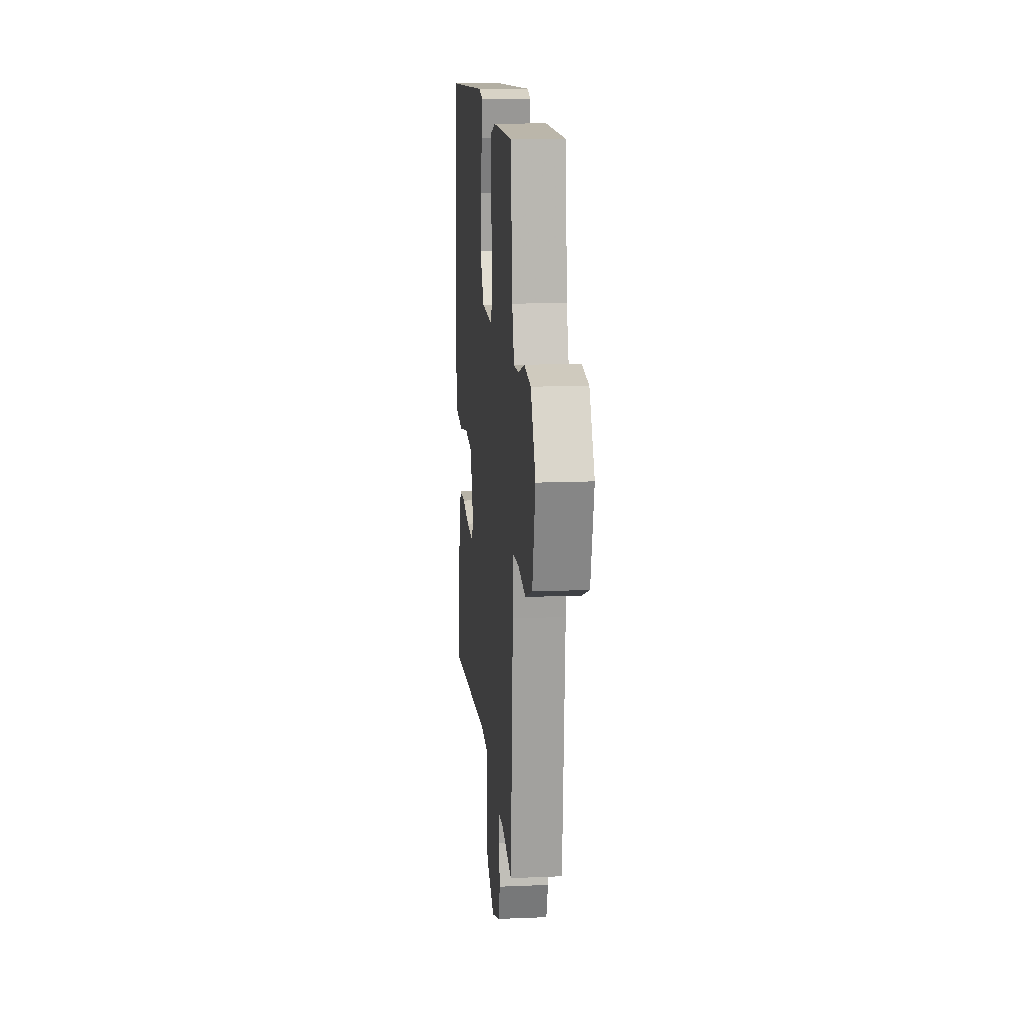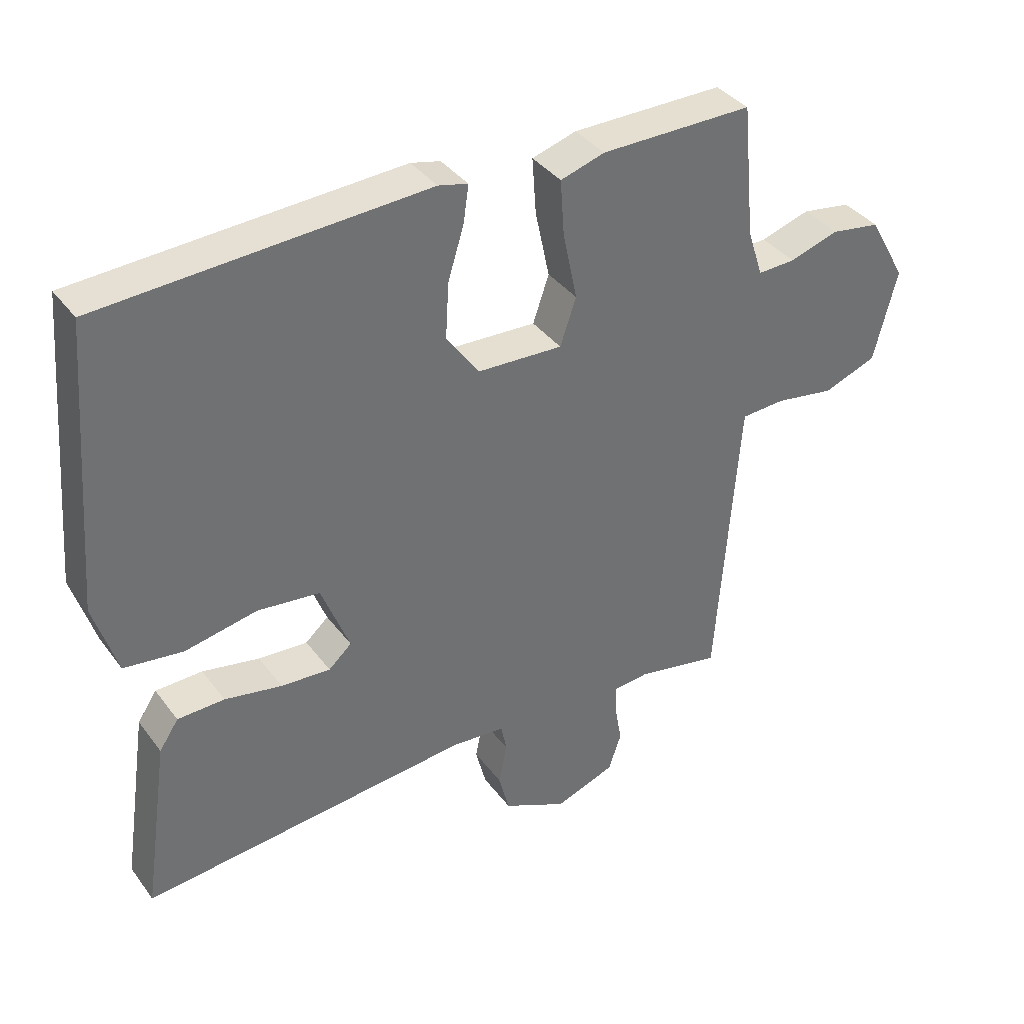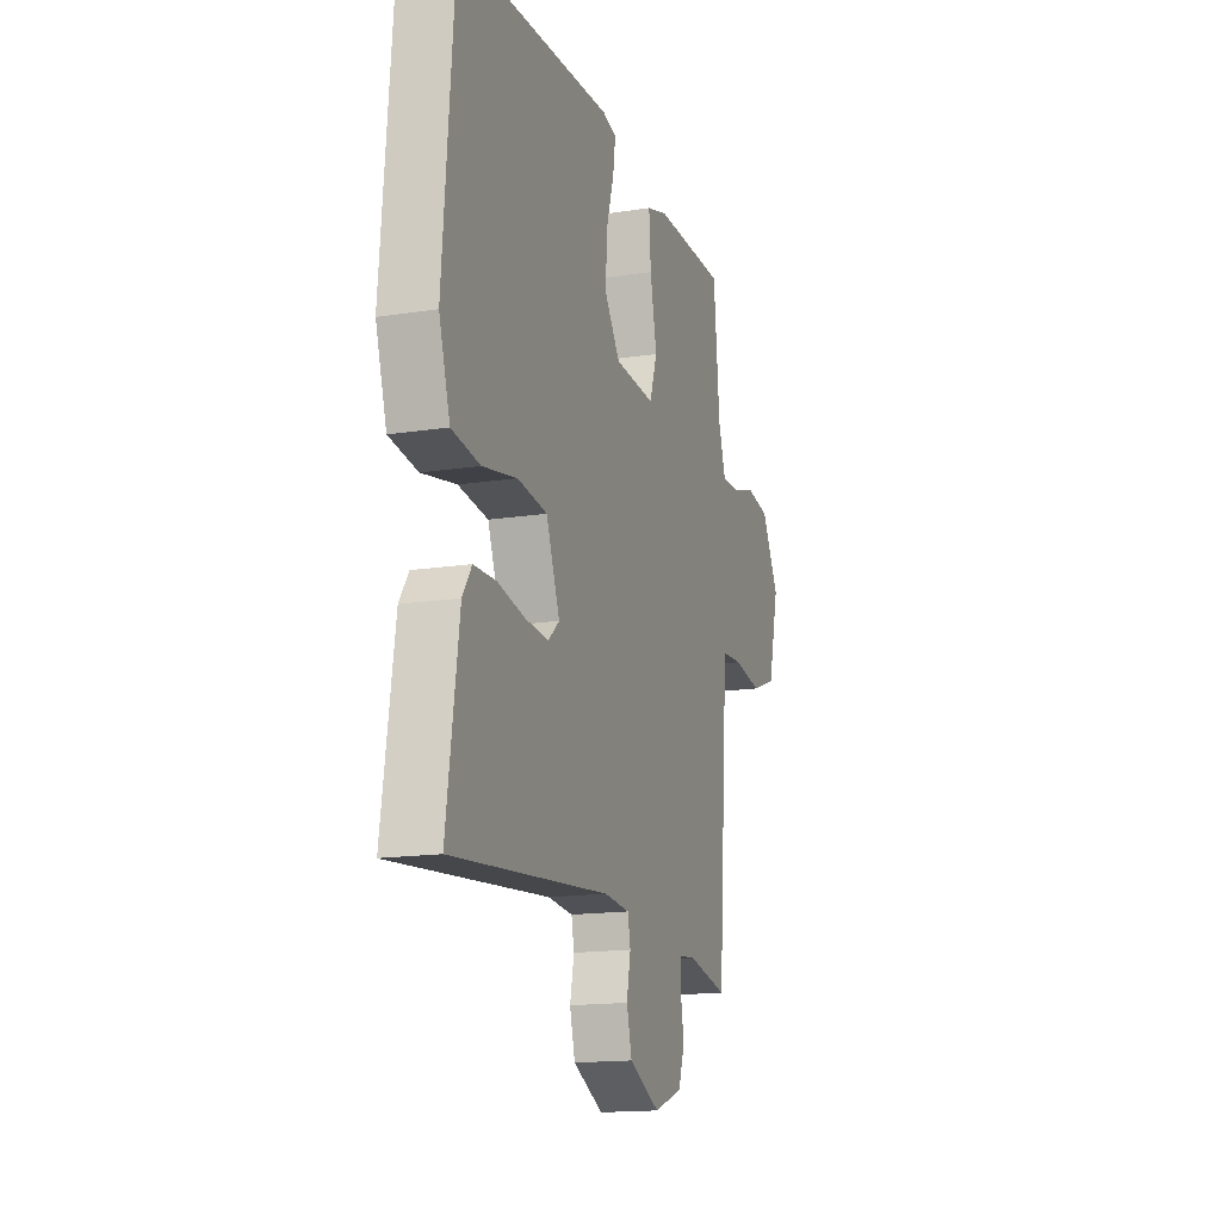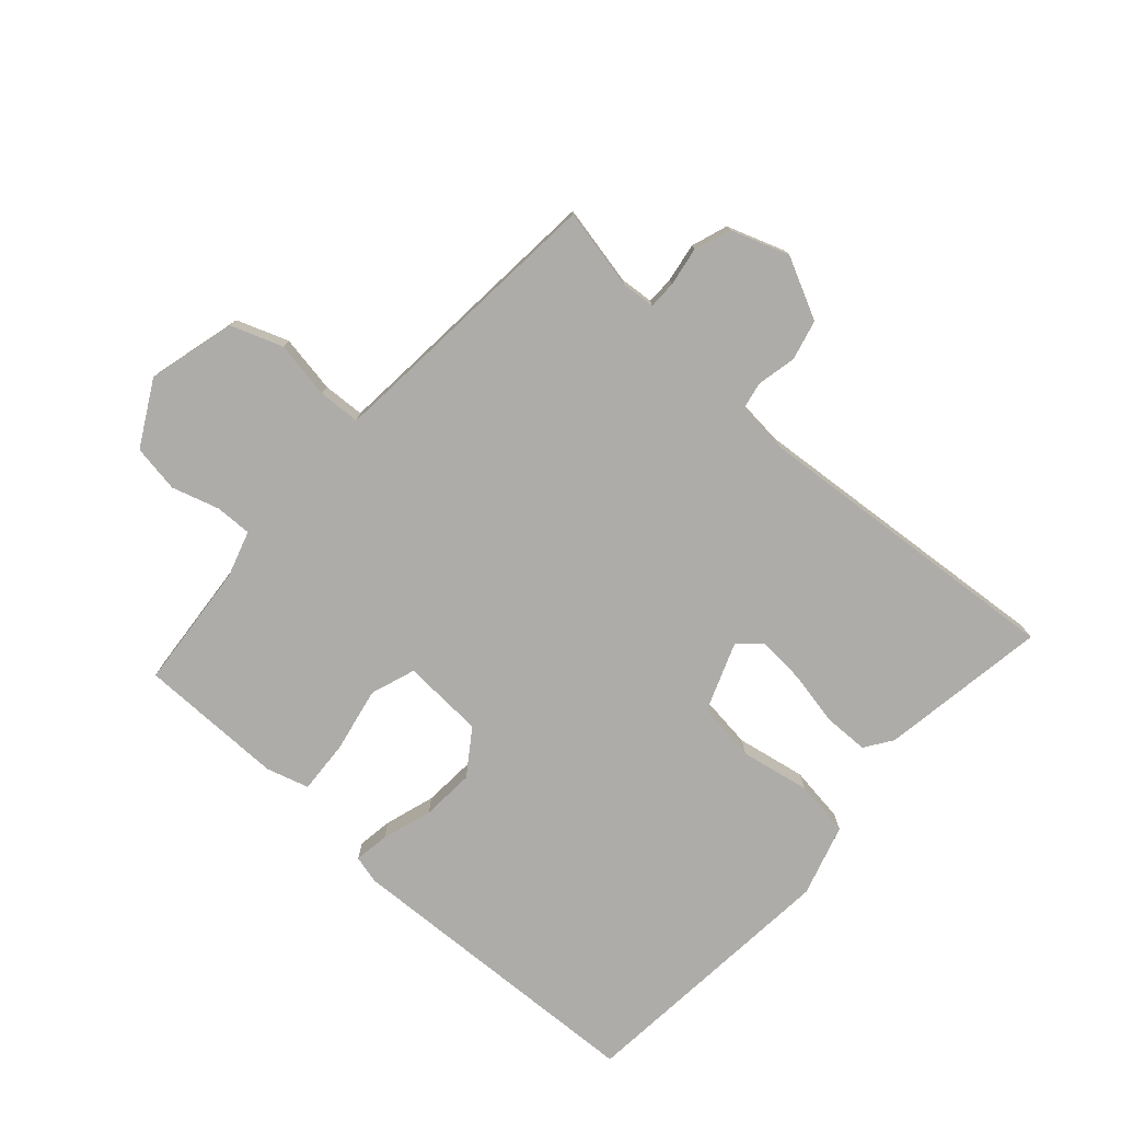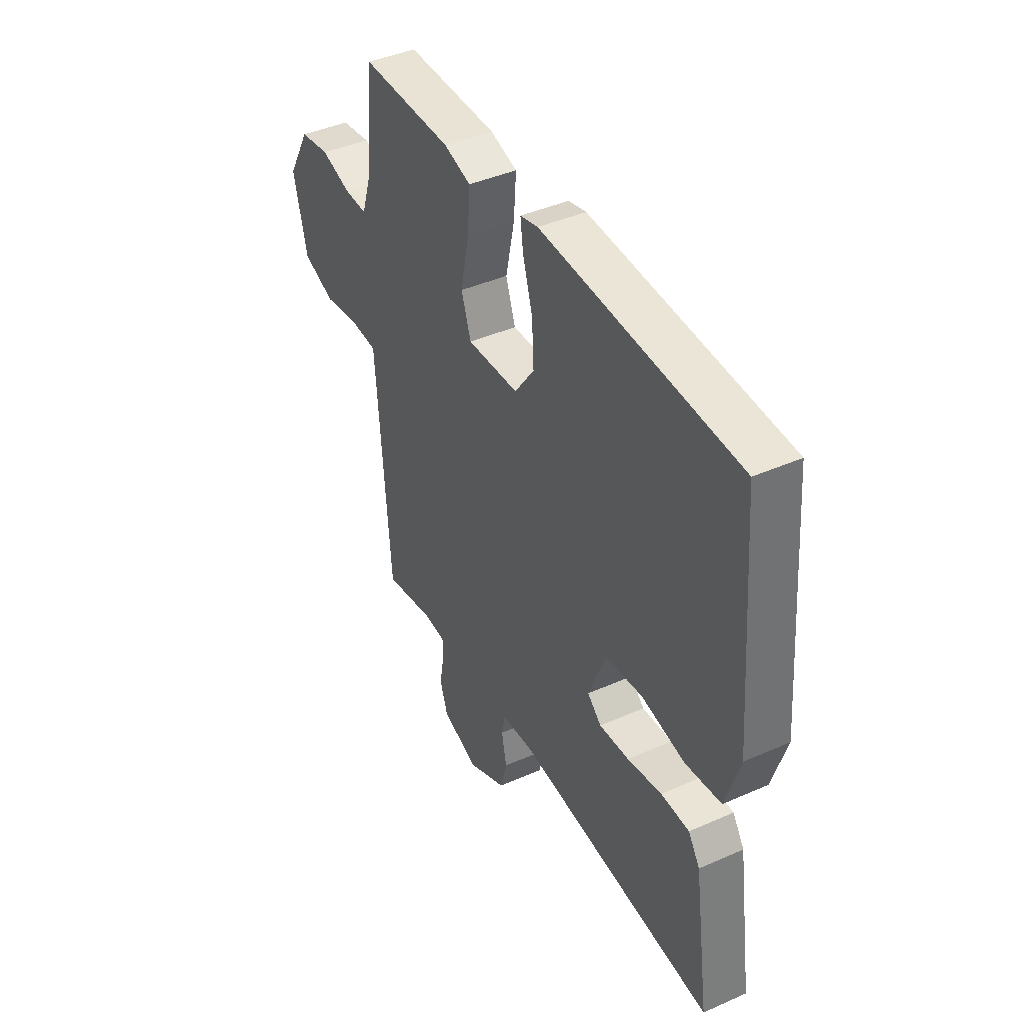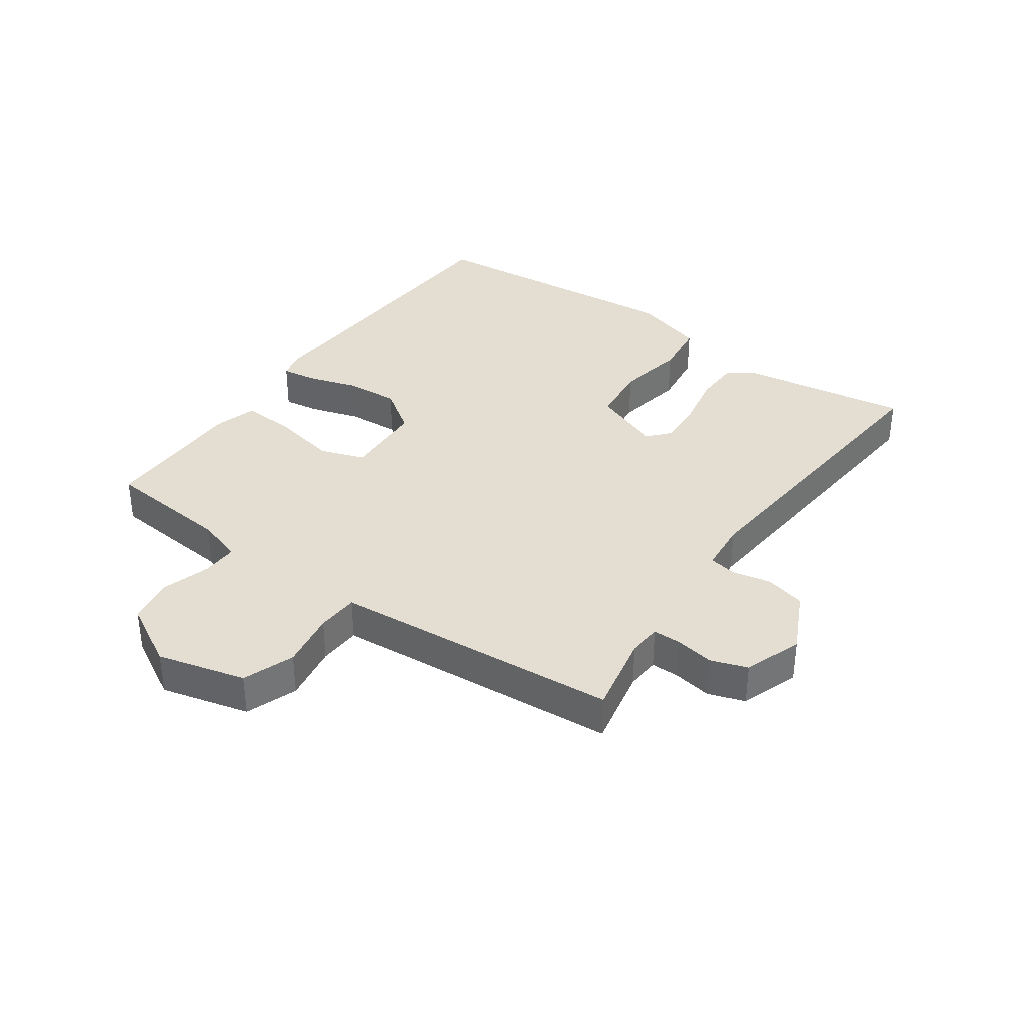
<metadata>
{"format":"obj","ext":"obj","renderer":"f3d","projection":"perspective","resolution":1024,"background":"white","views":[{"elev":14.2,"azim":84.7,"up":"+Z"},{"elev":37.4,"azim":-32.2,"up":"+Z"},{"elev":-15.8,"azim":-72.0,"up":"+Z"},{"elev":-76.8,"azim":137.6,"up":"+Y"},{"elev":42.0,"azim":-118.0,"up":"+Z"},{"elev":36.1,"azim":125.0,"up":"+Y"}]}
</metadata>
<code>
v -0.5 0.07 0.5
v 0.005 0.07 0.527
v 0.051 0.07 0.516
v 0.043 0.07 0.459
v 0.018 0.07 0.377
v 0.013 0.07 0.291
v 0.064 0.07 0.219
v 0.197 0.07 0.213
v 0.222 0.07 0.286
v 0.2 0.07 0.391
v 0.194 0.07 0.478
v 0.263 0.07 0.499
v 0.5 0.07 0.5
v 0.52 0.07 0.294
v 0.544 0.07 0.219
v 0.603 0.07 0.221
v 0.68 0.07 0.245
v 0.757 0.07 0.233
v 0.815 0.07 0.13
v 0.779 0.07 -0.013
v 0.696 0.07 -0.044
v 0.603 0.07 -0.029
v 0.535 0.07 -0.033
v 0.528 0.07 -0.122
v 0.5 0.07 -0.5
v 0.369 0.07 -0.474
v 0.314 0.07 -0.479
v 0.314 0.07 -0.524
v 0.325 0.07 -0.587
v 0.305 0.07 -0.646
v 0.211 0.07 -0.68
v 0.111 0.07 -0.632
v 0.094 0.07 -0.567
v 0.107 0.07 -0.503
v 0.098 0.07 -0.459
v 0.015 0.07 -0.452
v -0.5 0.07 -0.5
v -0.46 0.07 -0.228
v -0.43 0.07 -0.183
v -0.357 0.07 -0.181
v -0.268 0.07 -0.198
v -0.191 0.07 -0.203
v -0.155 0.07 -0.171
v -0.199 0.07 -0.058
v -0.296 0.07 -0.047
v -0.408 0.07 -0.069
v -0.5 0.07 -0.057
v -0.536 0.07 0.059
v -0.5 0 0.5
v 0.005 0 0.527
v 0.051 0 0.516
v 0.043 0 0.459
v 0.018 0 0.377
v 0.013 0 0.291
v 0.064 0 0.219
v 0.197 0 0.213
v 0.222 0 0.286
v 0.2 0 0.391
v 0.194 0 0.478
v 0.263 0 0.499
v 0.5 0 0.5
v 0.52 0 0.294
v 0.544 0 0.219
v 0.603 0 0.221
v 0.68 0 0.245
v 0.757 0 0.233
v 0.815 0 0.13
v 0.779 0 -0.013
v 0.696 0 -0.044
v 0.603 0 -0.029
v 0.535 0 -0.033
v 0.528 0 -0.122
v 0.5 0 -0.5
v 0.369 0 -0.474
v 0.314 0 -0.479
v 0.314 0 -0.524
v 0.325 0 -0.587
v 0.305 0 -0.646
v 0.211 0 -0.68
v 0.111 0 -0.632
v 0.094 0 -0.567
v 0.107 0 -0.503
v 0.098 0 -0.459
v 0.015 0 -0.452
v -0.5 0 -0.5
v -0.46 0 -0.228
v -0.43 0 -0.183
v -0.357 0 -0.181
v -0.268 0 -0.198
v -0.191 0 -0.203
v -0.155 0 -0.171
v -0.199 0 -0.058
v -0.296 0 -0.047
v -0.408 0 -0.069
v -0.5 0 -0.057
v -0.536 0 0.059
f 3 4 5
f 2 3 5
f 1 2 5
f 48 1 5
f 47 48 5
f 46 47 5
f 45 46 5
f 44 45 5 6
f 43 44 6 7
f 39 40 41
f 38 39 41
f 37 38 41
f 36 37 41
f 35 36 41 42
f 32 33 34
f 31 32 34
f 30 31 34
f 29 30 34
f 28 29 34
f 27 28 34 35
f 35 42 43
f 27 35 43
f 26 27 43
f 20 21 22
f 19 20 22
f 18 19 22
f 17 18 22
f 16 17 22
f 15 16 22 23
f 14 15 23 24
f 14 24 25
f 13 14 25
f 12 13 25
f 11 12 25
f 10 11 25
f 9 10 25
f 43 7 8
f 26 43 8
f 8 9 25 26
f 53 52 51
f 53 51 50
f 53 50 49
f 53 49 96
f 53 96 95
f 53 95 94
f 53 94 93
f 54 53 93 92
f 55 54 92 91
f 89 88 87
f 89 87 86
f 89 86 85
f 89 85 84
f 90 89 84 83
f 82 81 80
f 82 80 79
f 82 79 78
f 82 78 77
f 82 77 76
f 83 82 76 75
f 91 90 83
f 91 83 75
f 91 75 74
f 70 69 68
f 70 68 67
f 70 67 66
f 70 66 65
f 70 65 64
f 71 70 64 63
f 72 71 63 62
f 73 72 62
f 73 62 61
f 73 61 60
f 73 60 59
f 73 59 58
f 73 58 57
f 56 55 91
f 56 91 74
f 74 73 57 56
f 1 49 50 2
f 2 50 51 3
f 3 51 52 4
f 4 52 53 5
f 5 53 54 6
f 6 54 55 7
f 7 55 56 8
f 8 56 57 9
f 9 57 58 10
f 10 58 59 11
f 11 59 60 12
f 12 60 61 13
f 13 61 62 14
f 14 62 63 15
f 15 63 64 16
f 16 64 65 17
f 17 65 66 18
f 18 66 67 19
f 19 67 68 20
f 20 68 69 21
f 21 69 70 22
f 22 70 71 23
f 23 71 72 24
f 24 72 73 25
f 25 73 74 26
f 26 74 75 27
f 27 75 76 28
f 28 76 77 29
f 29 77 78 30
f 30 78 79 31
f 31 79 80 32
f 32 80 81 33
f 33 81 82 34
f 34 82 83 35
f 35 83 84 36
f 36 84 85 37
f 37 85 86 38
f 38 86 87 39
f 39 87 88 40
f 40 88 89 41
f 41 89 90 42
f 42 90 91 43
f 43 91 92 44
f 44 92 93 45
f 45 93 94 46
f 46 94 95 47
f 47 95 96 48
f 48 96 49 1

</code>
